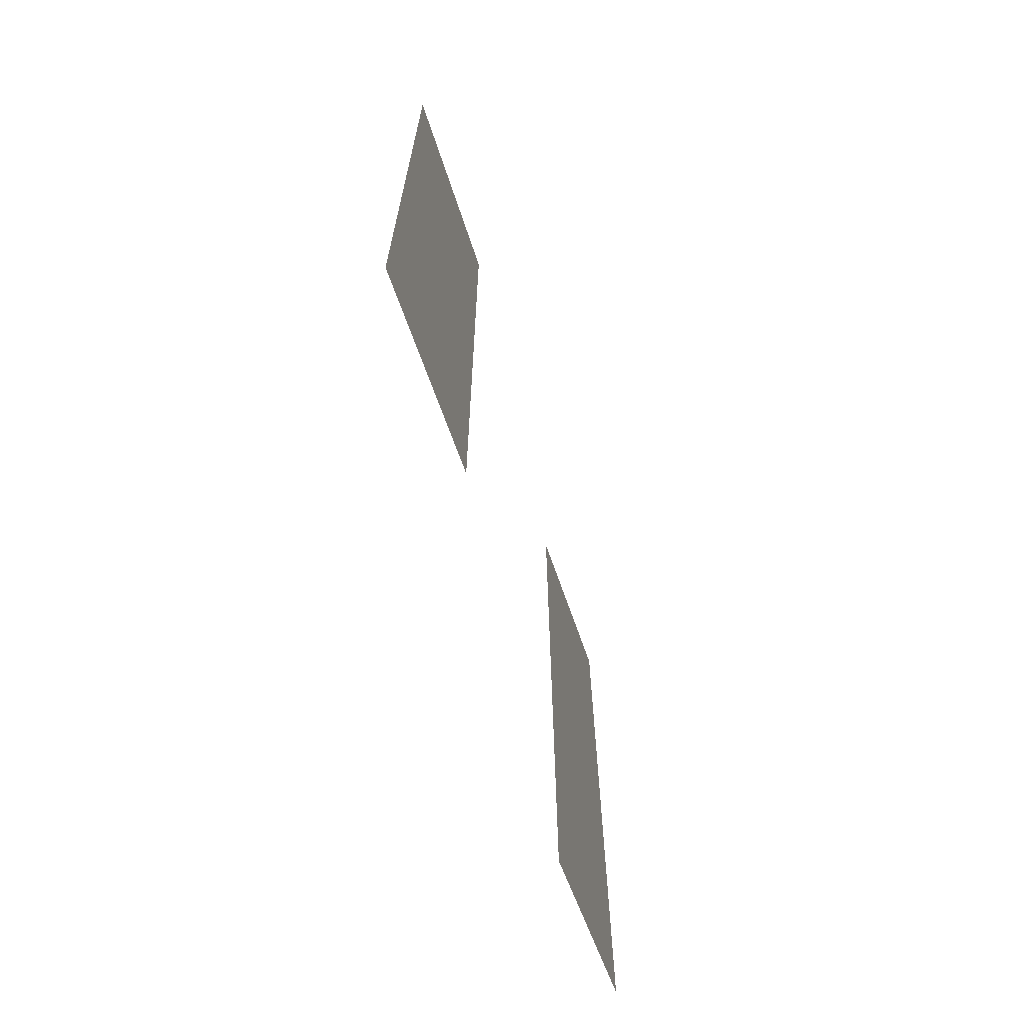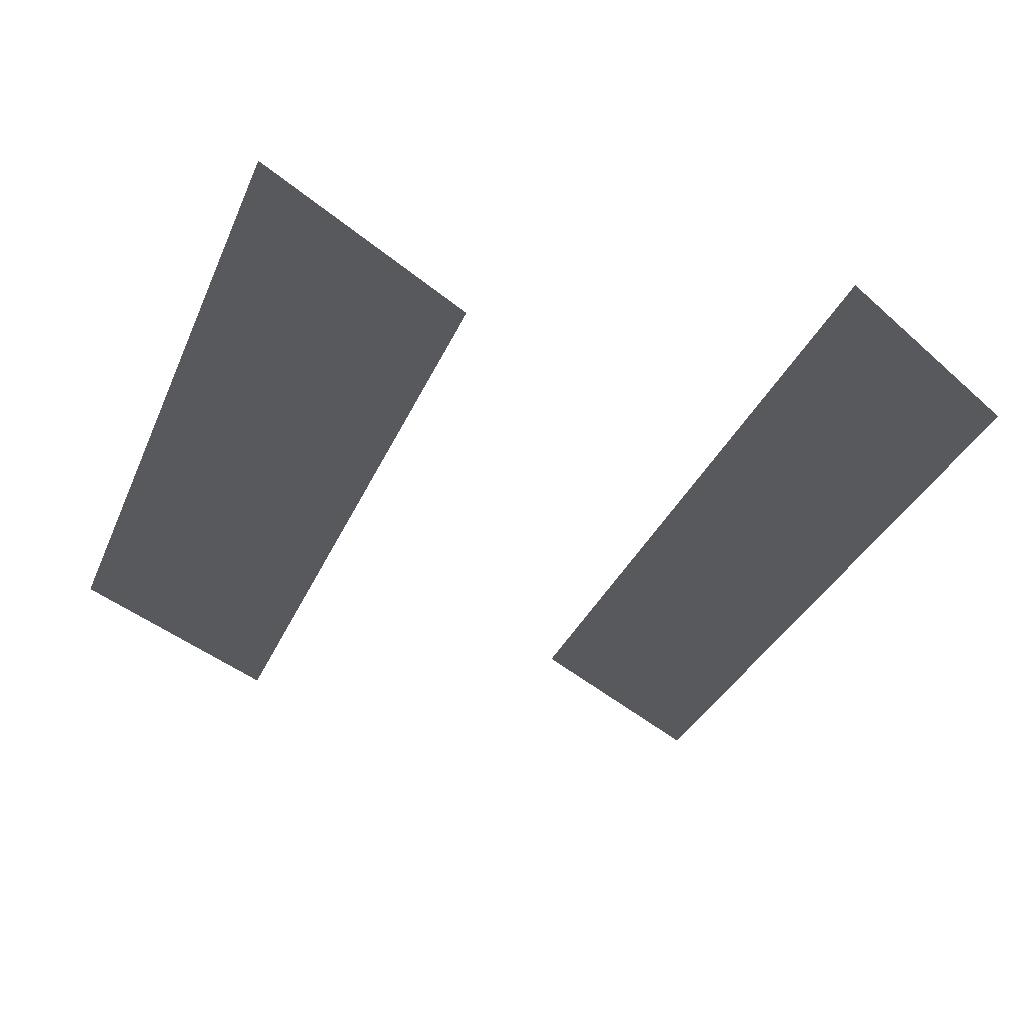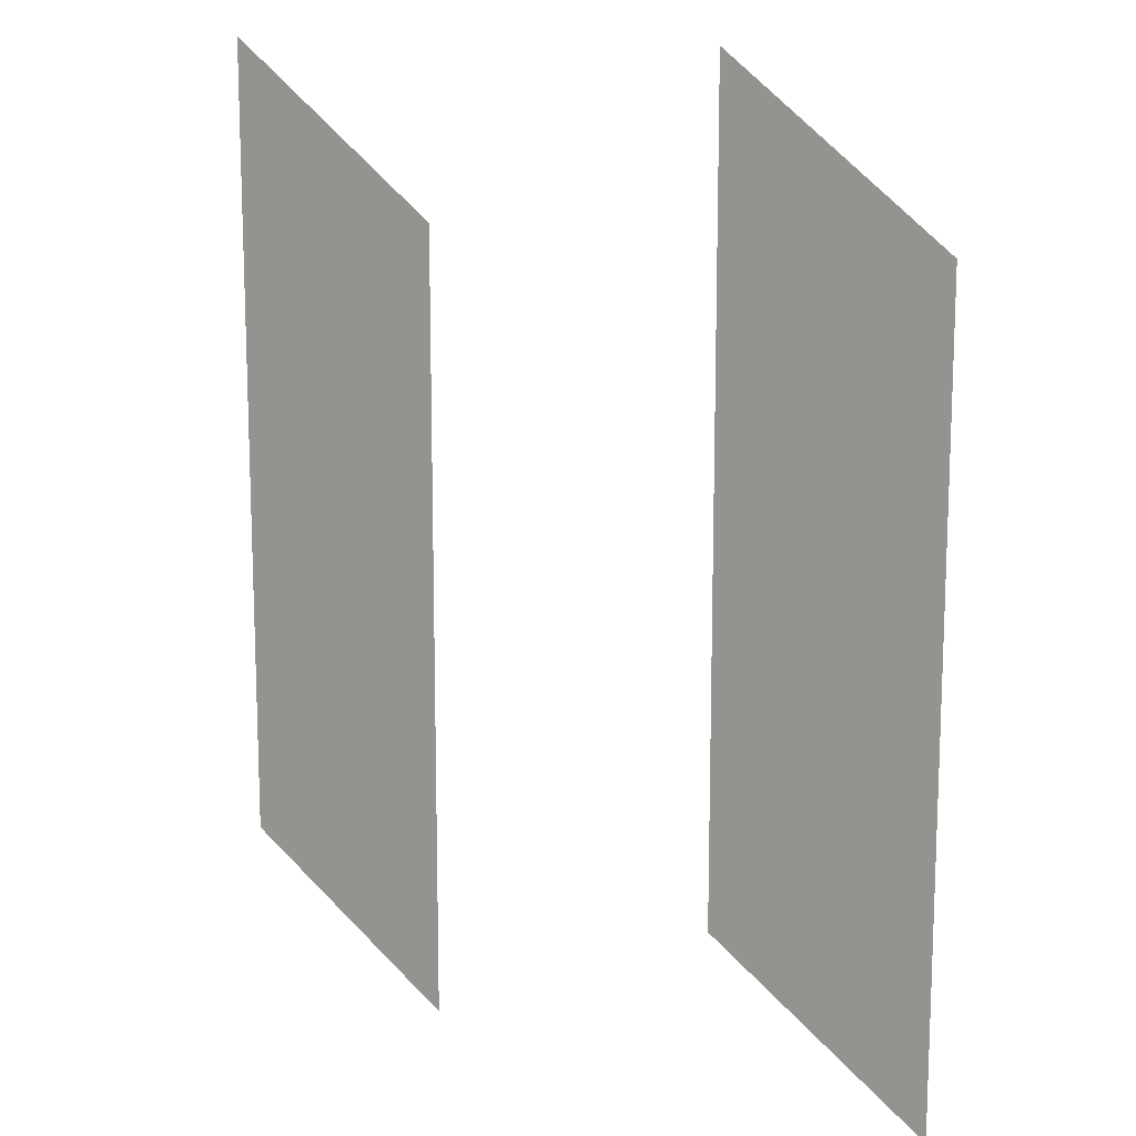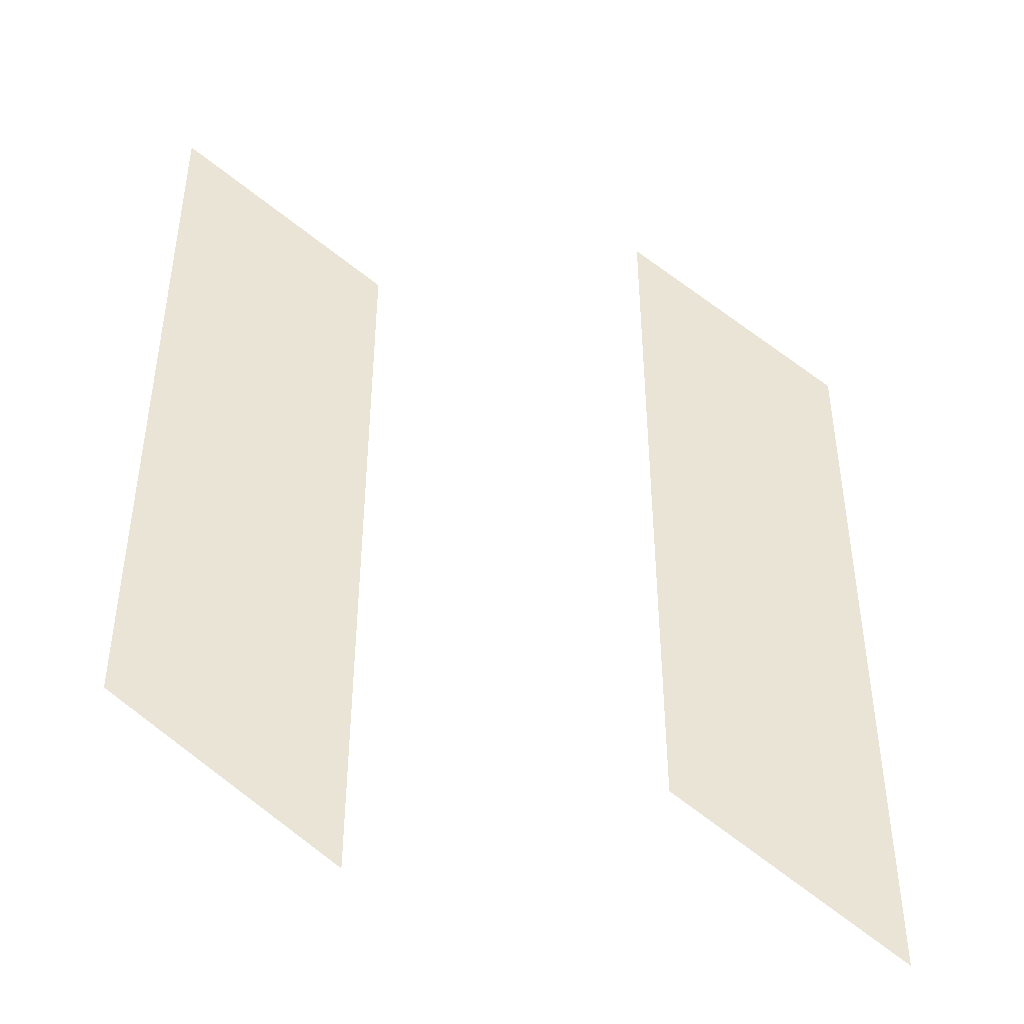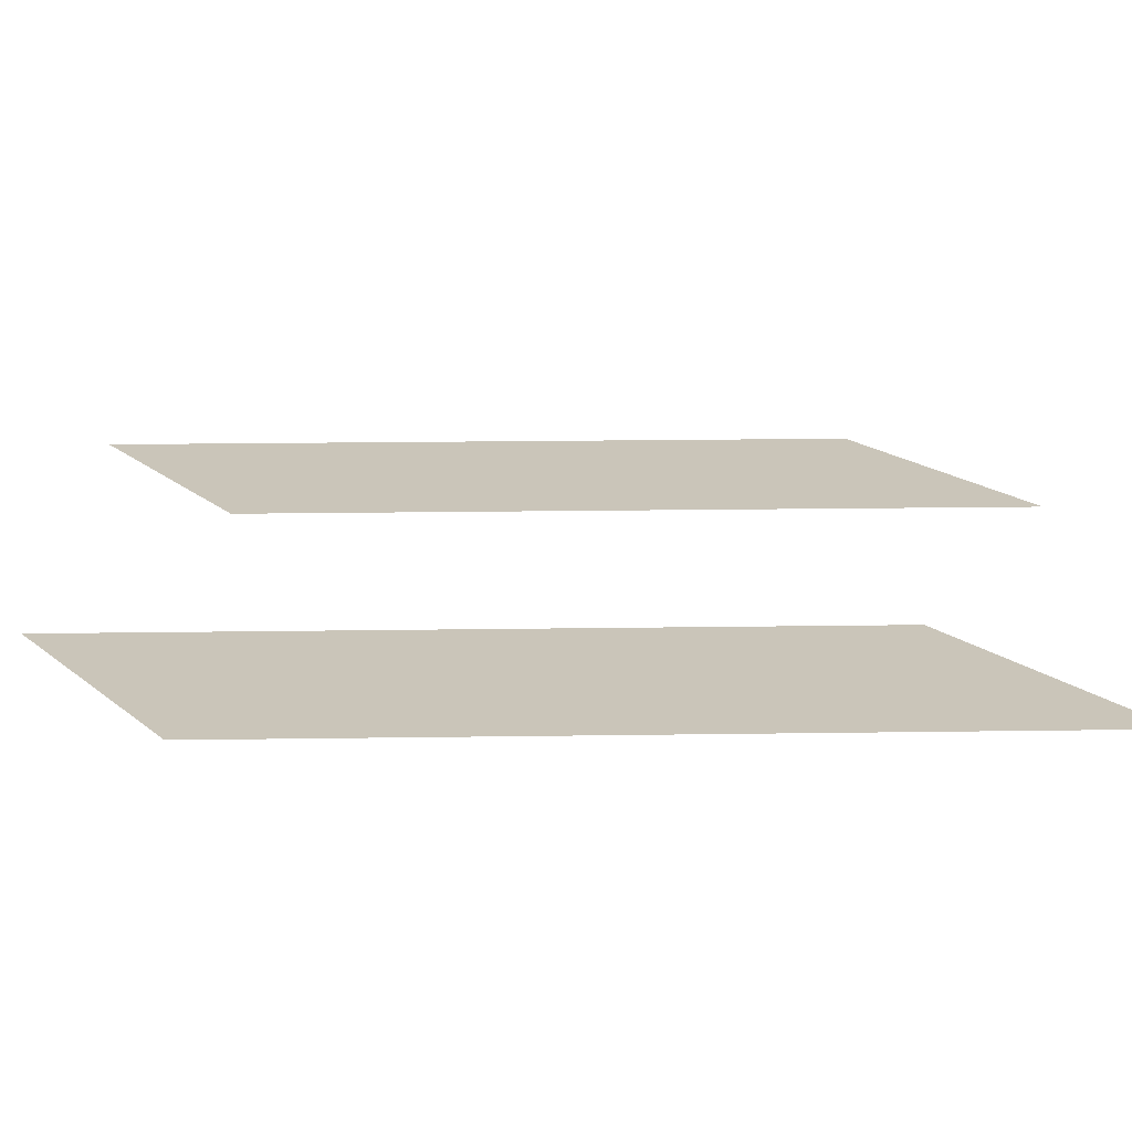
<metadata>
{"format":"obj","ext":"obj","renderer":"f3d","projection":"perspective","resolution":1024,"background":"white","views":[{"elev":-70.8,"azim":-75.0,"up":"+Y"},{"elev":-29.7,"azim":-18.9,"up":"+Z"},{"elev":13.4,"azim":-146.8,"up":"+Y"},{"elev":-44.5,"azim":163.6,"up":"+Y"},{"elev":20.6,"azim":88.5,"up":"+Z"}]}
</metadata>
<code>
o Text
v 0.1716 0.2379 0
v 0.1716 0.3903 0
v 0.2154 0.4227 0
v 0.2154 0.2672 0
v 0.06788 0.2379 0
v 0.06788 0.3903 0
v 0.1117 0.4227 0
v 0.1117 0.2672 0
f 6 8 7
f 5 8 6
f 2 4 3
f 1 4 2

</code>
